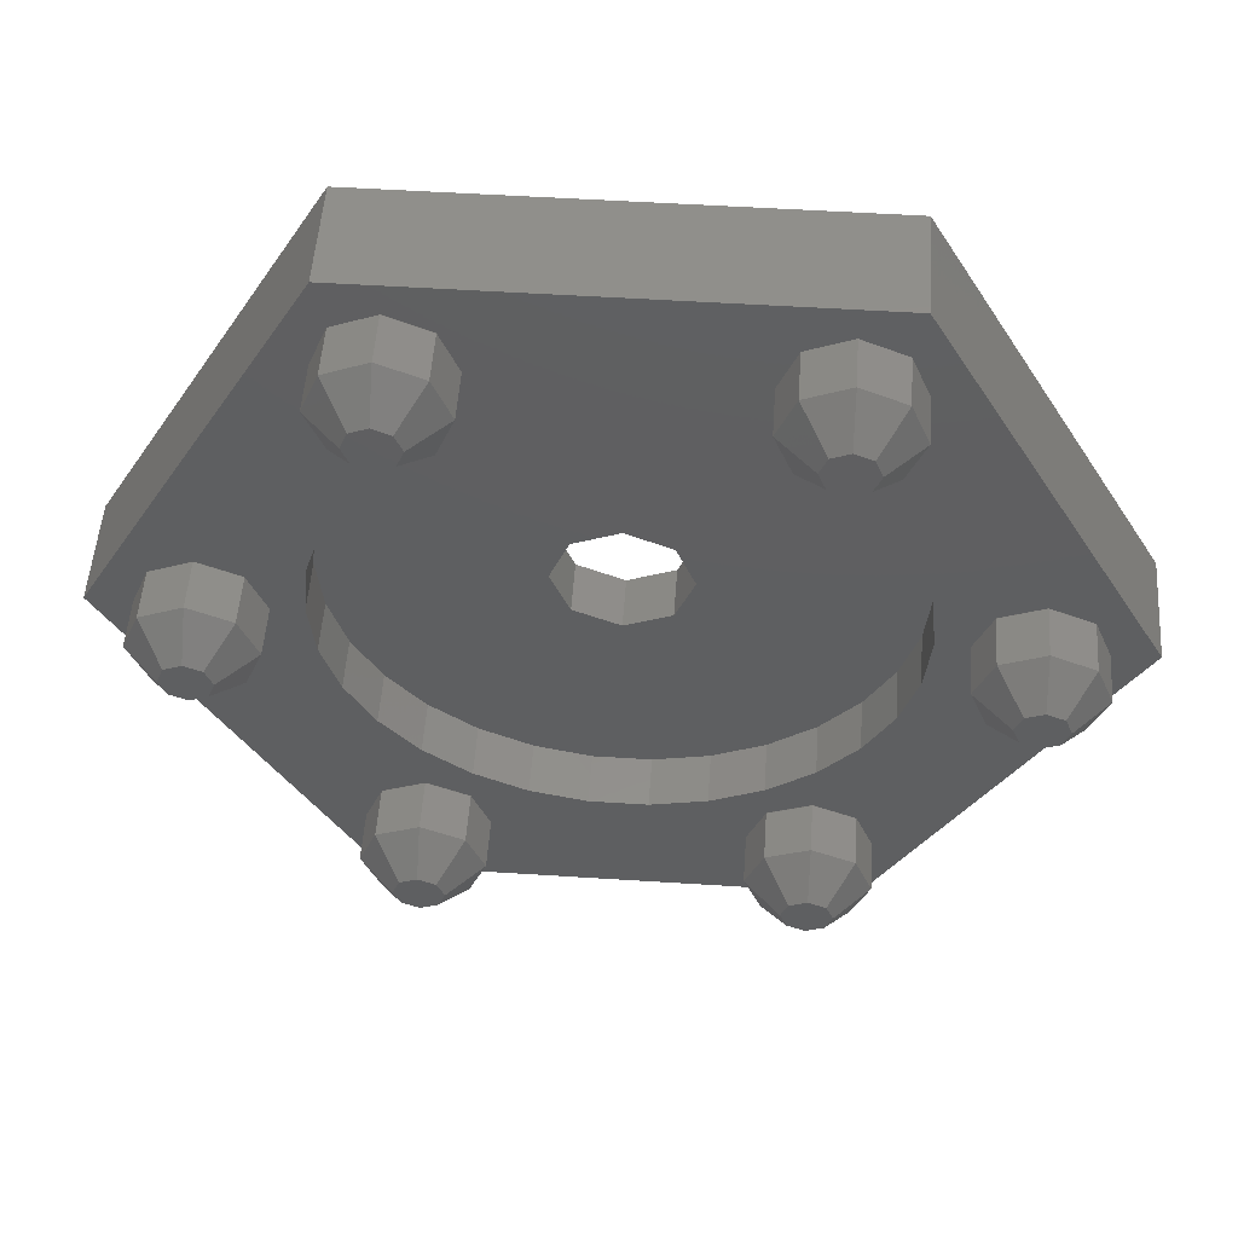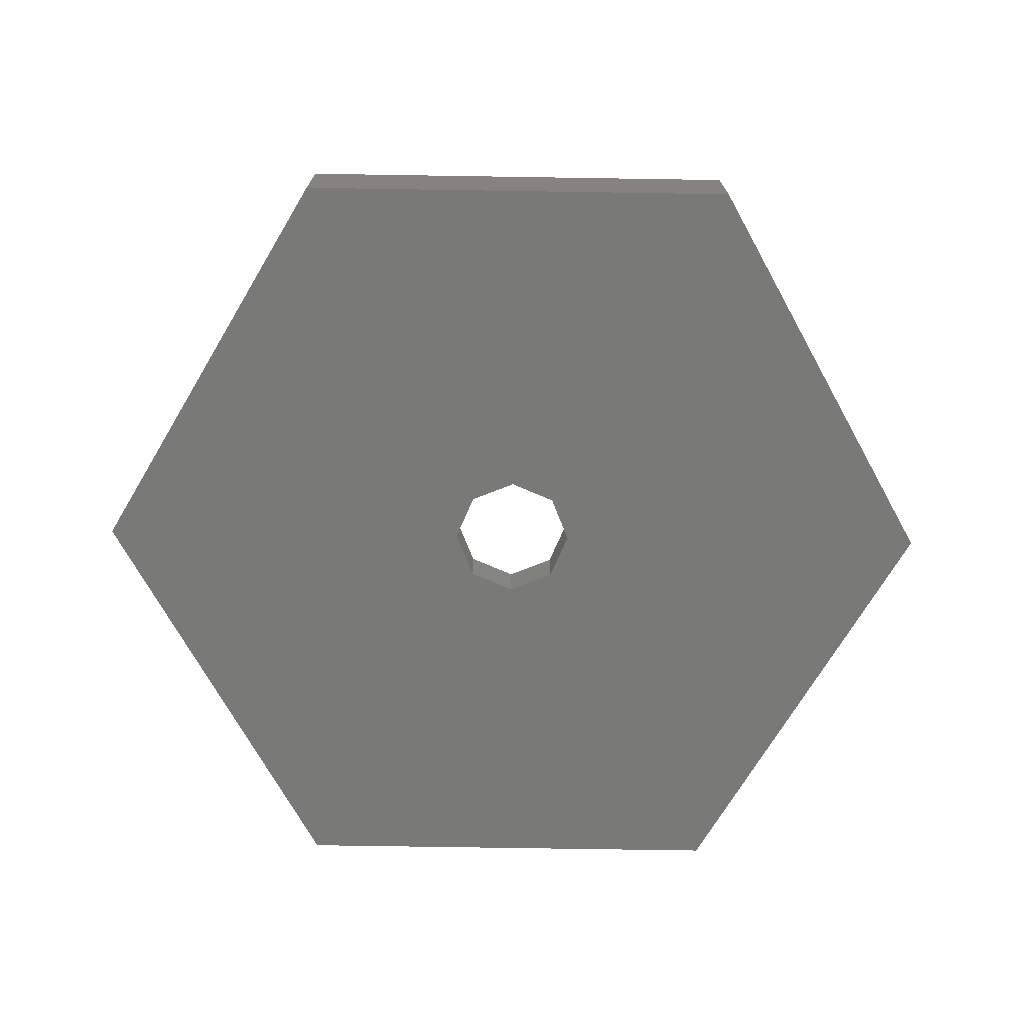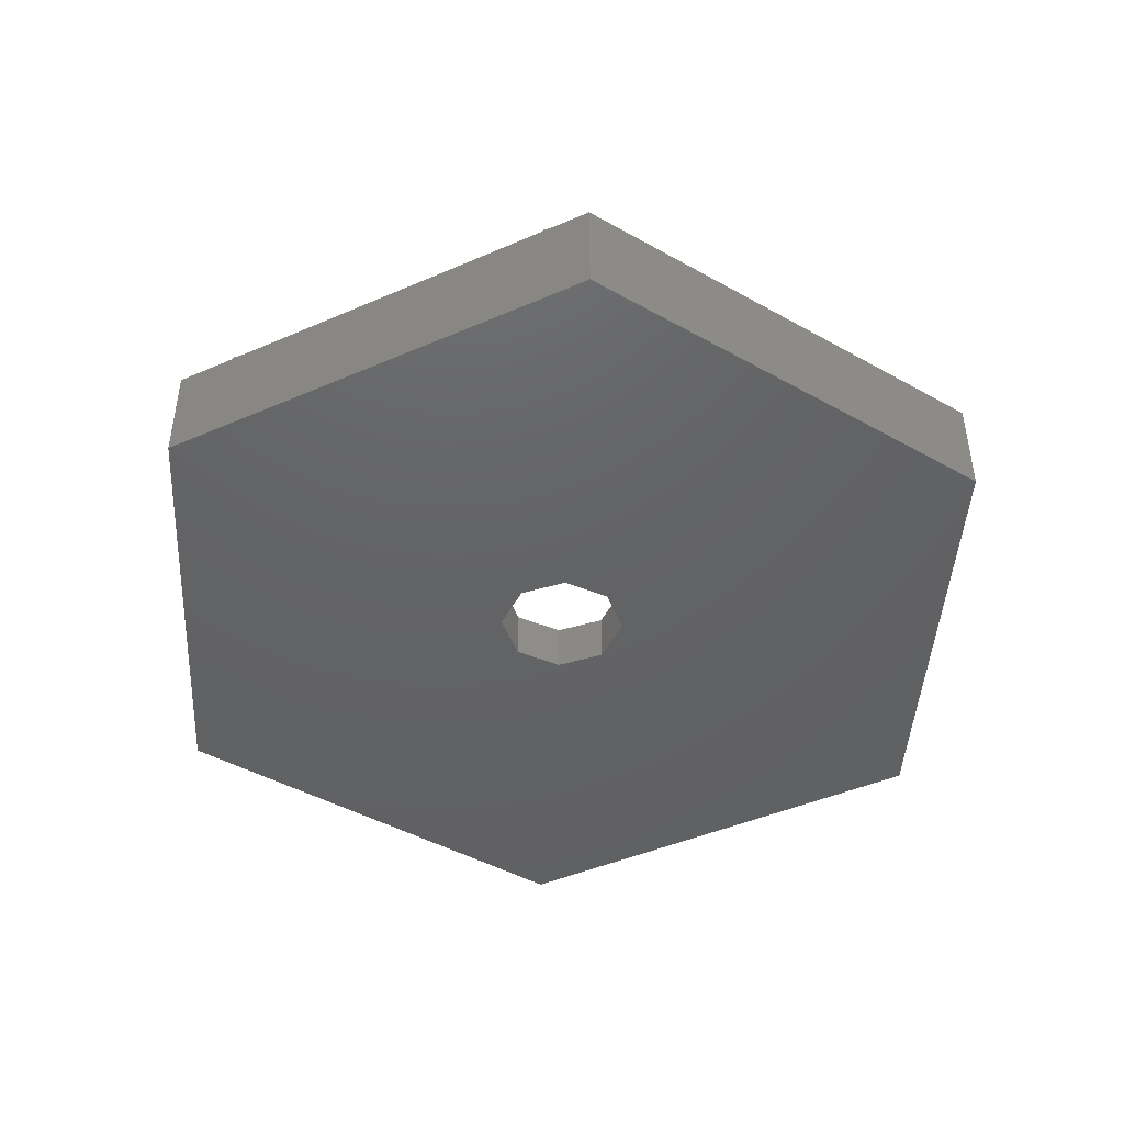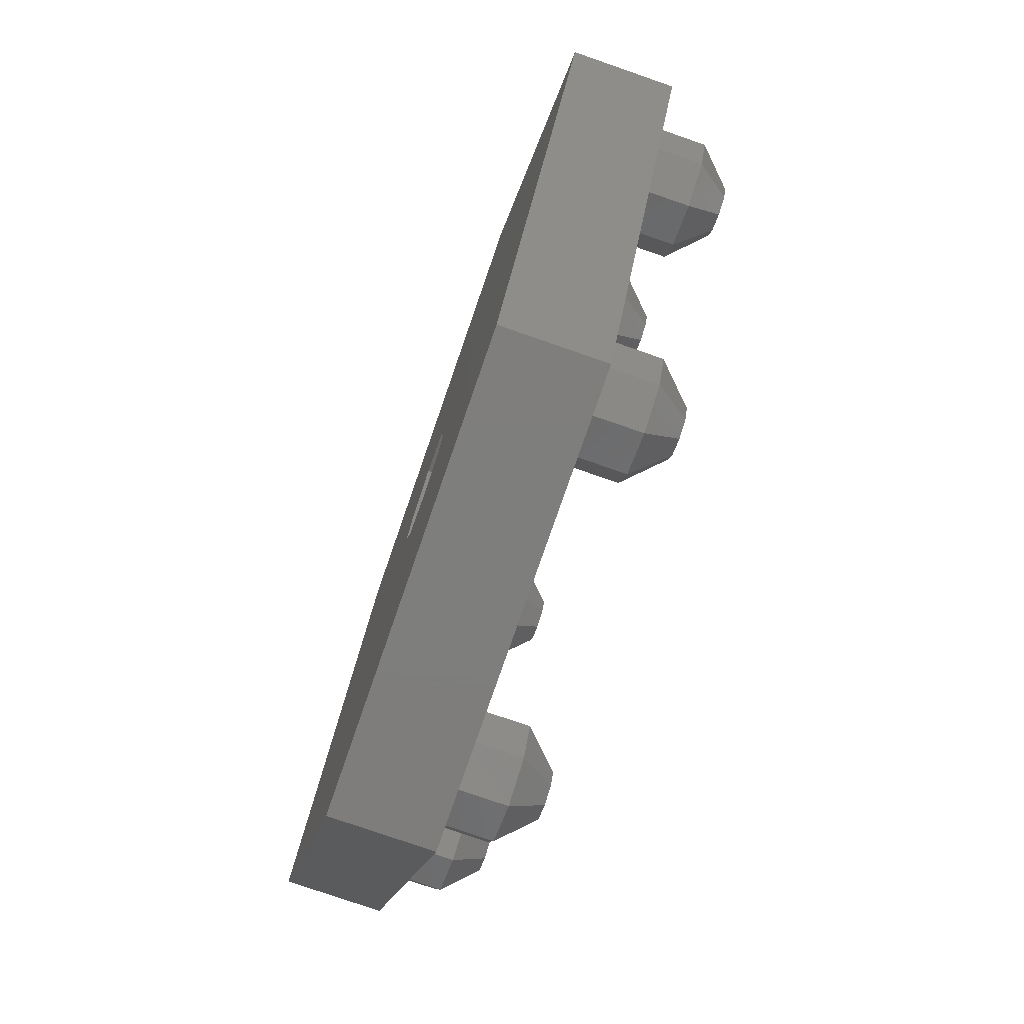
<metadata>
{"format":"stl","ext":"stl","renderer":"f3d","projection":"perspective","resolution":1024,"background":"white","views":[{"elev":52.2,"azim":4.0,"up":"+Y"},{"elev":-71.9,"azim":179.1,"up":"+Z"},{"elev":-44.8,"azim":86.8,"up":"+Z"},{"elev":-77.7,"azim":-109.1,"up":"+Y"}]}
</metadata>
<code>
# stl→obj: 328 verts, 656 faces
v -18 0 0
v -9 -15.59 0
v -18 0 4
v -9 -15.59 4
v -9 15.59 0
v -1.768 1.768 0
v 9 15.59 0
v 1.768 -1.768 0
v 18 0 0
v 9 -15.59 0
v -2.5 0 0
v -1.768 -1.768 0
v 0 2.5 0
v 1.768 1.768 0
v 0 -2.5 0
v 2.5 0 0
v -9 15.59 4
v -15.6 -1.603 4
v 7.026 7.803 4
v 15.6 1.603 4
v 18 0 4
v -16.27 1.715e-15 4
v -16.26 -0.02165 4
v -15.61 1.581 4
v -15.6 1.603 4
v -11.73 1.715e-15 4
v -12.39 -1.581 4
v -14 -2.266 4
v -15.58 -1.612 4
v -10.27 2.183 4
v -9.592 4.271 4
v -9.257 12.1 4
v -14.02 2.257 4
v -14 2.266 4
v -12.42 1.612 4
v -12.4 -1.603 4
v -13.98 -2.257 4
v -12.4 1.603 4
v -7.026 7.803 4
v -5.25 9.093 4
v -6.978 9.867 4
v -11.74 0.02165 4
v -10.27 -2.183 4
v -9.266 -12.12 4
v -10.5 0 4
v -5.397 10.52 4
v -9.592 -4.271 4
v 8.603 -13.73 4
v 7.022 -14.38 4
v 9 -15.59 4
v 10.27 -2.183 4
v 9.592 -4.271 4
v 9.257 -12.1 4
v -5.397 13.73 4
v -1.098 10.44 4
v 1.098 10.44 4
v 5.25 -9.093 4
v 3.245 -9.986 4
v 5.388 -10.54 4
v 5.388 13.71 4
v 8.495 6.172 4
v 13.98 2.257 4
v 14 2.266 4
v 4.743 12.1 4
v 3.245 9.986 4
v 8.603 10.52 4
v 5.25 9.093 4
v 5.419 10.51 4
v 5.397 -10.52 4
v 11.74 -0.02165 4
v 10.5 0 4
v 11.73 0 4
v 10.27 2.183 4
v 8.603 -10.52 4
v 9.592 4.271 4
v 12.4 1.603 4
v 4.743 -12.15 4
v 1.098 -10.44 4
v -8.603 10.52 4
v -8.495 -6.172 4
v -9.257 -12.15 4
v -8.603 -10.52 4
v -7.022 -9.867 4
v -7.026 -7.803 4
v -8.612 -10.54 4
v -4.734 -12.12 4
v -5.388 -13.71 4
v -1.098 -10.44 4
v -8.495 6.172 4
v -5.25 -9.093 4
v -5.397 -10.52 4
v -4.743 -12.1 4
v -3.245 -9.986 4
v -7 -9.858 4
v -9.266 12.12 4
v -8.612 13.71 4
v -5.419 -10.51 4
v -5.397 -13.73 4
v -6.978 -14.38 4
v -7 -14.39 4
v -8.581 -13.74 4
v -8.603 -13.73 4
v 4.734 -12.12 4
v -8.603 13.73 4
v -7 14.39 4
v -7.022 14.38 4
v 15.58 1.612 4
v -5.419 13.74 4
v -7 9.858 4
v -8.581 10.51 4
v -4.743 12.15 4
v -3.245 9.986 4
v -4.734 12.12 4
v -5.388 10.54 4
v 5.397 -13.73 4
v 7 -14.39 4
v 5.419 -13.74 4
v 6.978 -9.867 4
v 4.734 12.12 4
v 7 14.39 4
v 8.581 13.74 4
v 9 15.59 4
v 9.266 -12.12 4
v 8.612 -13.71 4
v 7.026 -7.803 4
v 7 -9.858 4
v 8.495 -6.172 4
v 8.581 -10.51 4
v 5.397 10.52 4
v 7 9.858 4
v 5.397 13.73 4
v 6.978 14.38 4
v 16.27 0 4
v 15.61 -1.581 4
v 7.022 9.867 4
v 8.603 13.73 4
v 12.39 1.581 4
v 9.257 12.15 4
v 9.266 12.12 4
v 8.612 10.54 4
v 16.26 0.02165 4
v 12.4 -1.603 4
v 15.6 -1.603 4
v 14.02 -2.257 4
v 14 -2.266 4
v 12.42 -1.612 4
v -1.768 1.768 2
v -2.5 0 2
v -1.768 -1.768 2
v 0 2.5 2
v 1.768 1.768 2
v 2.5 0 2
v 1.768 -1.768 2
v 0 -2.5 2
v -16.31 1.715e-15 4.043
v -15.63 -1.633 4.043
v -14 -2.31 4.043
v -12.37 -1.633 4.043
v -11.69 1.715e-15 4.043
v -12.37 1.633 4.043
v -14 2.31 4.043
v -15.63 1.633 4.043
v -10.27 -2.183 2
v -10.5 0 2
v -9.592 -4.271 2
v -8.495 -6.172 2
v -7.026 -7.803 2
v -5.25 -9.093 2
v -3.245 -9.986 2
v -1.098 -10.44 2
v 1.098 -10.44 2
v 3.245 -9.986 2
v 5.25 -9.093 2
v 7.026 -7.803 2
v 8.495 -6.172 2
v 9.592 -4.271 2
v 10.27 -2.183 2
v 10.5 0 2
v 10.27 2.183 2
v 9.592 4.271 2
v 8.495 6.172 2
v 7.026 7.803 2
v 5.25 9.093 2
v 3.245 9.986 2
v 1.098 10.44 2
v -1.098 10.44 2
v -3.245 9.986 2
v -5.25 9.093 2
v -7.026 7.803 2
v -8.495 6.172 2
v -9.592 4.271 2
v -10.27 2.183 2
v -9.31 -12.12 4.043
v -8.633 -13.76 4.043
v -7 -14.43 4.043
v -5.367 -13.76 4.043
v -4.69 -12.12 4.043
v -5.367 -10.49 4.043
v -7 -9.815 4.043
v -8.633 -10.49 4.043
v -9.31 12.12 4.043
v -8.633 10.49 4.043
v -7 9.815 4.043
v -5.367 10.49 4.043
v -4.69 12.12 4.043
v -5.367 13.76 4.043
v -7 14.43 4.043
v -8.633 13.76 4.043
v 4.69 -12.12 4.043
v 5.367 -13.76 4.043
v 7 -14.43 4.043
v 8.633 -13.76 4.043
v 9.31 -12.12 4.043
v 8.633 -10.49 4.043
v 7 -9.815 4.043
v 5.367 -10.49 4.043
v 4.69 12.12 4.043
v 5.367 10.49 4.043
v 7 9.815 4.043
v 8.633 10.49 4.043
v 9.31 12.12 4.043
v 8.633 13.76 4.043
v 7 14.43 4.043
v 5.367 13.76 4.043
v 11.69 0 4.043
v 12.37 -1.633 4.043
v 14 -2.31 4.043
v 15.63 -1.633 4.043
v 16.31 0 4.043
v 15.63 1.633 4.043
v 14 2.31 4.043
v 12.37 1.633 4.043
v -16.31 1.715e-15 5.957
v -15.63 1.633 5.957
v -15.63 -1.633 5.957
v -14 -2.31 5.957
v -12.37 -1.633 5.957
v -11.69 1.715e-15 5.957
v -12.37 1.633 5.957
v -14 2.31 5.957
v -9.31 -12.12 5.957
v -8.633 -13.76 5.957
v -7 -14.43 5.957
v -8.633 -10.49 5.957
v -5.367 -13.76 5.957
v -4.69 -12.12 5.957
v -5.367 -10.49 5.957
v -7 -9.815 5.957
v -9.31 12.12 5.957
v -8.633 10.49 5.957
v -7 9.815 5.957
v -8.633 13.76 5.957
v -5.367 10.49 5.957
v -4.69 12.12 5.957
v -5.367 13.76 5.957
v -7 14.43 5.957
v 4.69 -12.12 5.957
v 5.367 -13.76 5.957
v 7 -14.43 5.957
v 5.367 -10.49 5.957
v 8.633 -13.76 5.957
v 9.31 -12.12 5.957
v 8.633 -10.49 5.957
v 7 -9.815 5.957
v 4.69 12.12 5.957
v 5.367 13.76 5.957
v 5.367 10.49 5.957
v 7 9.815 5.957
v 8.633 10.49 5.957
v 9.31 12.12 5.957
v 8.633 13.76 5.957
v 7 14.43 5.957
v 11.69 0 5.957
v 12.37 1.633 5.957
v 12.37 -1.633 5.957
v 14 -2.31 5.957
v 15.63 -1.633 5.957
v 16.31 0 5.957
v 15.63 1.633 5.957
v 14 2.31 5.957
v -14 0.9567 7.31
v -14.68 0.6765 7.31
v -14.96 1.715e-15 7.31
v -14.68 -0.6765 7.31
v -14 -0.9567 7.31
v -13.32 -0.6765 7.31
v -13.04 1.715e-15 7.31
v -13.32 0.6765 7.31
v -7.676 -11.45 7.31
v -7.957 -12.12 7.31
v -7.676 -12.8 7.31
v -7 -13.08 7.31
v -7 -11.17 7.31
v -6.324 -12.8 7.31
v -6.043 -12.12 7.31
v -6.324 -11.45 7.31
v -7.676 12.8 7.31
v -7.957 12.12 7.31
v -7.676 11.45 7.31
v -7 11.17 7.31
v -7 13.08 7.31
v -6.324 11.45 7.31
v -6.043 12.12 7.31
v -6.324 12.8 7.31
v 6.324 -11.45 7.31
v 6.043 -12.12 7.31
v 6.324 -12.8 7.31
v 7 -13.08 7.31
v 7 -11.17 7.31
v 7.676 -12.8 7.31
v 7.957 -12.12 7.31
v 7.676 -11.45 7.31
v 7 13.08 7.31
v 6.324 12.8 7.31
v 6.043 12.12 7.31
v 6.324 11.45 7.31
v 7 11.17 7.31
v 7.676 11.45 7.31
v 7.957 12.12 7.31
v 7.676 12.8 7.31
v 14 0.9567 7.31
v 13.32 0.6765 7.31
v 13.04 0 7.31
v 13.32 -0.6765 7.31
v 14 -0.9567 7.31
v 14.68 -0.6765 7.31
v 14.96 0 7.31
v 14.68 0.6765 7.31
f 1 2 3
f 3 2 4
f 1 5 2
f 6 5 7
f 8 7 9
f 2 9 10
f 2 5 11
f 2 11 12
f 13 7 14
f 2 15 9
f 16 7 8
f 15 8 9
f 14 7 16
f 6 7 13
f 11 5 6
f 15 2 12
f 1 3 5
f 5 3 17
f 18 3 4
f 19 20 21
f 22 3 23
f 24 3 22
f 25 3 24
f 26 27 4
f 17 3 25
f 28 29 4
f 30 31 32
f 17 33 34
f 17 34 35
f 36 37 4
f 17 35 38
f 39 40 41
f 17 38 42
f 43 26 4
f 17 42 26
f 27 36 4
f 37 28 4
f 29 18 4
f 44 43 4
f 45 26 43
f 17 26 45
f 17 45 30
f 46 41 40
f 44 47 43
f 48 49 50
f 51 52 53
f 54 55 56
f 57 58 59
f 60 17 56
f 61 62 63
f 64 56 65
f 66 67 21
f 68 65 67
f 67 19 21
f 57 59 69
f 70 71 50
f 72 73 71
f 71 51 50
f 74 53 52
f 75 73 76
f 77 58 4
f 58 78 4
f 79 32 31
f 44 80 47
f 81 44 4
f 82 83 84
f 44 85 80
f 82 80 85
f 86 87 88
f 84 80 82
f 79 31 89
f 90 84 83
f 91 92 93
f 90 83 94
f 95 96 17
f 93 90 97
f 93 97 91
f 88 93 92
f 88 92 86
f 78 88 87
f 78 98 4
f 78 87 98
f 99 100 4
f 98 99 4
f 94 97 90
f 101 102 4
f 95 30 32
f 17 30 95
f 103 59 58
f 104 17 96
f 100 101 4
f 105 17 106
f 19 61 107
f 19 107 20
f 54 17 108
f 109 110 89
f 56 17 54
f 55 111 112
f 111 113 112
f 112 114 40
f 54 111 55
f 114 46 40
f 113 114 112
f 63 107 61
f 41 109 39
f 110 79 89
f 115 77 4
f 103 58 77
f 116 117 4
f 69 118 57
f 102 81 4
f 119 60 56
f 120 121 122
f 123 124 50
f 125 118 126
f 127 125 128
f 127 128 74
f 125 57 118
f 51 123 50
f 51 53 123
f 124 48 50
f 74 52 127
f 129 64 65
f 50 116 4
f 50 49 116
f 130 68 67
f 117 115 4
f 119 56 64
f 131 17 60
f 122 17 131
f 131 132 122
f 133 134 21
f 122 132 120
f 66 135 67
f 122 136 21
f 122 121 136
f 137 76 73
f 138 139 21
f 139 140 21
f 140 66 21
f 130 67 135
f 136 138 21
f 129 65 68
f 20 141 21
f 142 70 50
f 72 71 70
f 143 144 50
f 137 73 72
f 76 62 75
f 61 75 62
f 21 141 133
f 21 143 50
f 21 134 143
f 144 145 50
f 145 146 50
f 146 142 50
f 18 23 3
f 25 33 17
f 105 108 17
f 109 89 39
f 126 128 125
f 104 106 17
f 4 2 10
f 50 4 10
f 50 10 9
f 21 50 9
f 9 7 122
f 21 9 122
f 5 17 7
f 7 17 122
f 6 147 148
f 11 6 148
f 148 149 12
f 11 148 12
f 13 150 147
f 6 13 147
f 14 151 150
f 13 14 150
f 152 151 16
f 16 151 14
f 152 16 153
f 153 16 8
f 153 8 154
f 154 8 15
f 154 15 149
f 149 15 12
f 23 155 22
f 155 23 156
f 156 23 18
f 29 156 18
f 157 156 29
f 28 157 29
f 37 157 28
f 157 37 158
f 158 37 36
f 158 36 27
f 158 27 26
f 159 158 26
f 26 42 159
f 38 160 42
f 42 160 159
f 38 35 160
f 34 161 35
f 35 161 160
f 34 33 161
f 162 161 25
f 25 161 33
f 24 162 25
f 155 162 22
f 22 162 24
f 45 43 163
f 164 45 163
f 43 47 165
f 163 43 165
f 47 80 166
f 165 47 166
f 80 84 167
f 166 80 167
f 90 168 84
f 84 168 167
f 93 169 90
f 90 169 168
f 88 170 93
f 93 170 169
f 78 171 88
f 88 171 170
f 58 172 78
f 78 172 171
f 57 173 58
f 58 173 172
f 125 174 57
f 57 174 173
f 127 175 125
f 125 175 174
f 52 176 127
f 127 176 175
f 51 177 52
f 52 177 176
f 71 178 51
f 51 178 177
f 71 73 178
f 178 73 179
f 73 75 179
f 179 75 180
f 75 61 180
f 180 61 181
f 61 19 181
f 181 19 182
f 182 19 67
f 183 182 67
f 183 67 65
f 184 183 65
f 184 65 56
f 185 184 56
f 185 56 55
f 186 185 55
f 186 55 112
f 187 186 112
f 187 112 40
f 188 187 40
f 188 40 39
f 189 188 39
f 189 39 89
f 190 189 89
f 190 89 31
f 191 190 31
f 191 31 30
f 192 191 30
f 192 30 45
f 164 192 45
f 193 81 194
f 194 81 102
f 81 193 44
f 101 194 102
f 195 194 101
f 100 195 101
f 99 195 100
f 195 99 196
f 196 99 98
f 196 98 87
f 196 87 86
f 197 196 86
f 86 92 197
f 91 198 92
f 92 198 197
f 91 97 198
f 94 199 97
f 97 199 198
f 94 83 199
f 200 199 82
f 82 199 83
f 85 200 82
f 193 200 44
f 44 200 85
f 201 32 202
f 202 32 79
f 32 201 95
f 110 202 79
f 203 202 110
f 109 203 110
f 41 203 109
f 203 41 204
f 204 41 46
f 204 46 114
f 204 114 113
f 205 204 113
f 113 111 205
f 54 206 111
f 111 206 205
f 54 108 206
f 105 207 108
f 108 207 206
f 105 106 207
f 208 207 104
f 104 207 106
f 96 208 104
f 201 208 95
f 95 208 96
f 209 77 210
f 210 77 115
f 77 209 103
f 117 210 115
f 211 210 117
f 116 211 117
f 49 211 116
f 211 49 212
f 212 49 48
f 212 48 124
f 212 124 123
f 213 212 123
f 123 53 213
f 74 214 53
f 53 214 213
f 74 128 214
f 126 215 128
f 128 215 214
f 126 118 215
f 216 215 69
f 69 215 118
f 59 216 69
f 209 216 103
f 103 216 59
f 64 217 119
f 217 64 218
f 218 64 129
f 68 218 129
f 219 218 68
f 130 219 68
f 135 219 130
f 219 135 220
f 220 135 66
f 220 66 140
f 220 140 139
f 221 220 139
f 139 138 221
f 136 222 138
f 138 222 221
f 136 121 222
f 120 223 121
f 121 223 222
f 120 132 223
f 224 223 131
f 131 223 132
f 60 224 131
f 217 224 119
f 119 224 60
f 70 225 72
f 225 70 226
f 226 70 142
f 146 226 142
f 227 226 146
f 145 227 146
f 144 227 145
f 227 144 228
f 228 144 143
f 228 143 134
f 228 134 133
f 229 228 133
f 133 141 229
f 20 230 141
f 141 230 229
f 20 107 230
f 63 231 107
f 107 231 230
f 63 62 231
f 232 231 76
f 76 231 62
f 137 232 76
f 225 232 72
f 72 232 137
f 163 165 166
f 168 163 167
f 167 163 166
f 169 163 168
f 170 163 169
f 171 163 170
f 172 163 171
f 173 163 172
f 174 163 173
f 175 163 174
f 176 163 175
f 154 163 176
f 154 149 163
f 150 151 181
f 151 179 180
f 183 163 182
f 184 163 183
f 185 163 184
f 186 163 185
f 187 163 186
f 188 163 187
f 189 163 188
f 190 163 189
f 191 163 190
f 192 163 191
f 164 163 192
f 152 153 178
f 182 147 181
f 182 163 147
f 147 150 181
f 181 151 180
f 151 152 179
f 179 152 178
f 178 153 177
f 177 154 176
f 153 154 177
f 149 148 163
f 148 147 163
f 155 233 162
f 162 233 234
f 155 156 233
f 233 156 235
f 235 156 157
f 236 235 157
f 236 157 158
f 237 236 158
f 237 158 159
f 238 237 159
f 159 160 239
f 238 159 239
f 161 240 160
f 160 240 239
f 162 234 161
f 161 234 240
f 193 194 241
f 241 194 242
f 242 194 195
f 243 242 195
f 193 241 200
f 200 241 244
f 243 195 196
f 245 243 196
f 245 196 197
f 246 245 197
f 197 198 247
f 246 197 247
f 199 248 198
f 198 248 247
f 200 244 199
f 199 244 248
f 201 202 249
f 249 202 250
f 250 202 203
f 251 250 203
f 201 249 208
f 208 249 252
f 251 203 204
f 253 251 204
f 253 204 205
f 254 253 205
f 205 206 255
f 254 205 255
f 207 256 206
f 206 256 255
f 208 252 207
f 207 252 256
f 209 210 257
f 257 210 258
f 258 210 211
f 259 258 211
f 209 257 216
f 216 257 260
f 259 211 212
f 261 259 212
f 261 212 213
f 262 261 213
f 213 214 263
f 262 213 263
f 215 264 214
f 214 264 263
f 216 260 215
f 215 260 264
f 217 265 224
f 224 265 266
f 217 218 265
f 265 218 267
f 267 218 219
f 268 267 219
f 268 219 220
f 269 268 220
f 269 220 221
f 270 269 221
f 221 222 271
f 270 221 271
f 223 272 222
f 222 272 271
f 224 266 223
f 223 266 272
f 225 273 232
f 232 273 274
f 225 226 273
f 273 226 275
f 275 226 227
f 276 275 227
f 276 227 228
f 277 276 228
f 277 228 229
f 278 277 229
f 229 230 279
f 278 229 279
f 231 280 230
f 230 280 279
f 232 274 231
f 231 274 280
f 240 234 281
f 281 234 282
f 234 233 282
f 282 233 283
f 283 233 235
f 283 235 284
f 284 235 236
f 285 284 236
f 285 236 237
f 286 285 237
f 238 286 237
f 287 286 238
f 239 287 238
f 239 288 287
f 239 240 288
f 240 281 288
f 244 241 289
f 289 241 290
f 290 241 242
f 290 242 291
f 291 242 243
f 292 291 243
f 292 243 245
f 248 244 293
f 293 244 289
f 294 292 245
f 246 294 245
f 295 294 246
f 247 295 246
f 247 296 295
f 247 248 296
f 248 293 296
f 252 249 297
f 297 249 298
f 298 249 250
f 298 250 299
f 299 250 251
f 300 299 251
f 300 251 253
f 256 252 301
f 301 252 297
f 302 300 253
f 254 302 253
f 303 302 254
f 255 303 254
f 255 304 303
f 255 256 304
f 256 301 304
f 260 257 305
f 305 257 306
f 306 257 258
f 306 258 307
f 307 258 259
f 308 307 259
f 308 259 261
f 264 260 309
f 309 260 305
f 310 308 261
f 262 310 261
f 311 310 262
f 263 311 262
f 263 312 311
f 263 264 312
f 264 309 312
f 272 266 313
f 313 266 314
f 266 265 314
f 314 265 315
f 315 265 267
f 315 267 316
f 316 267 268
f 317 316 268
f 317 268 269
f 318 317 269
f 270 318 269
f 319 318 270
f 271 319 270
f 271 320 319
f 271 272 320
f 272 313 320
f 280 274 321
f 321 274 322
f 274 273 322
f 322 273 323
f 323 273 275
f 323 275 324
f 324 275 276
f 325 324 276
f 325 276 277
f 326 325 277
f 278 326 277
f 327 326 278
f 279 327 278
f 279 328 327
f 279 280 328
f 280 321 328
f 282 283 284
f 286 282 285
f 285 282 284
f 287 282 286
f 288 282 287
f 281 282 288
f 289 290 291
f 294 289 292
f 292 289 291
f 295 289 294
f 296 289 295
f 293 289 296
f 297 298 299
f 302 297 300
f 300 297 299
f 303 297 302
f 304 297 303
f 301 297 304
f 305 306 307
f 310 305 308
f 308 305 307
f 311 305 310
f 312 305 311
f 309 305 312
f 314 315 316
f 318 314 317
f 317 314 316
f 319 314 318
f 320 314 319
f 313 314 320
f 322 323 324
f 326 322 325
f 325 322 324
f 327 322 326
f 328 322 327
f 321 322 328

</code>
